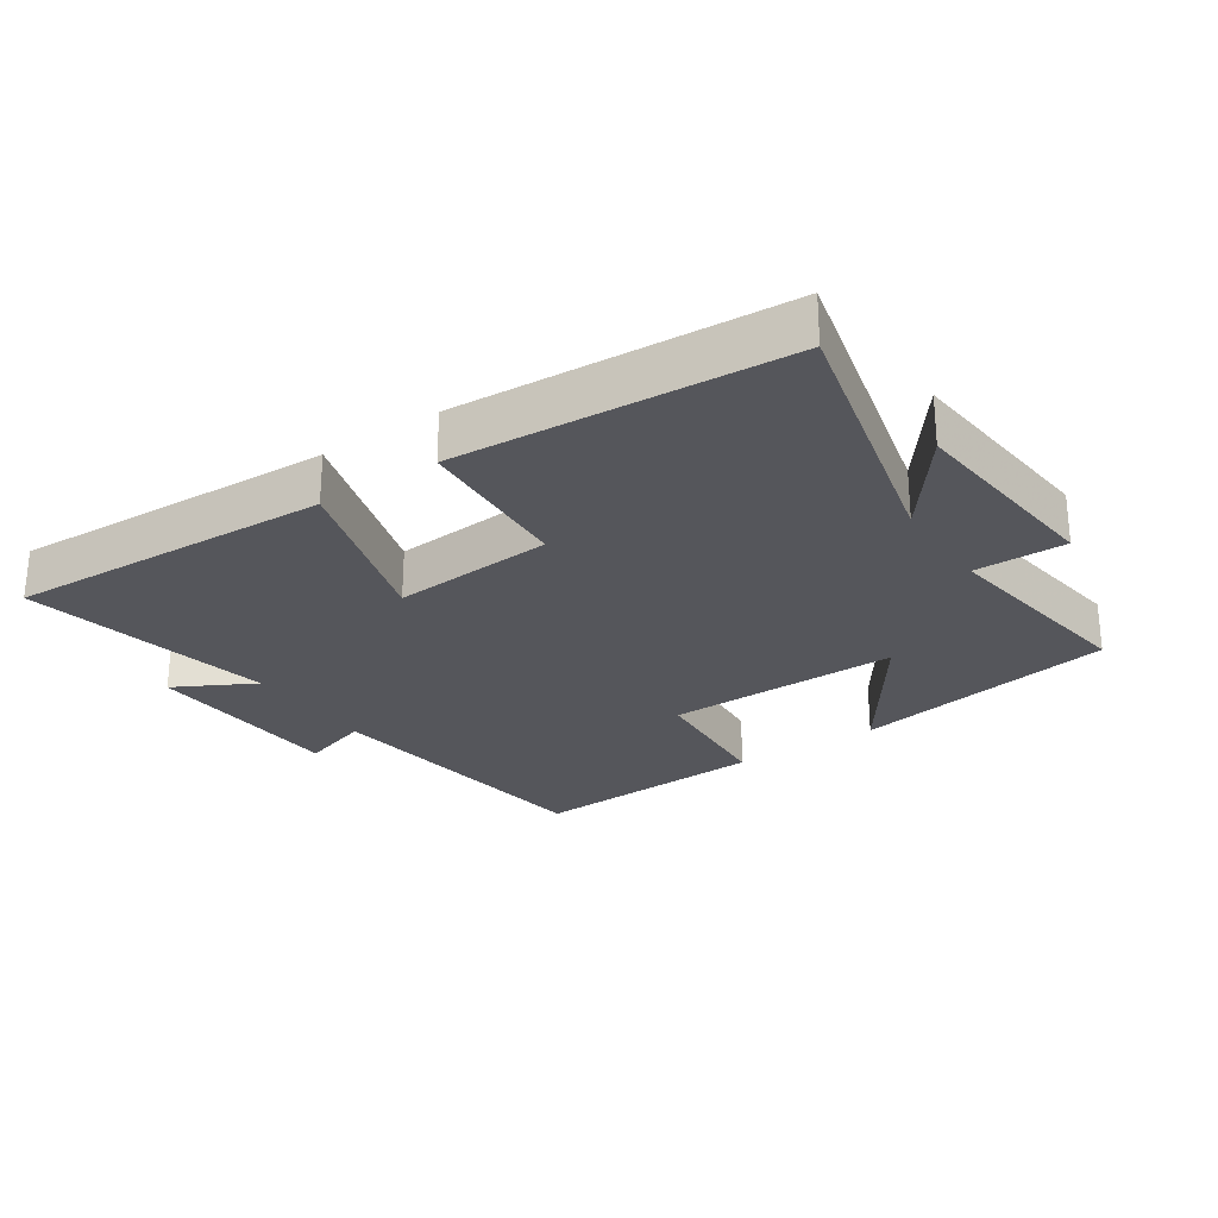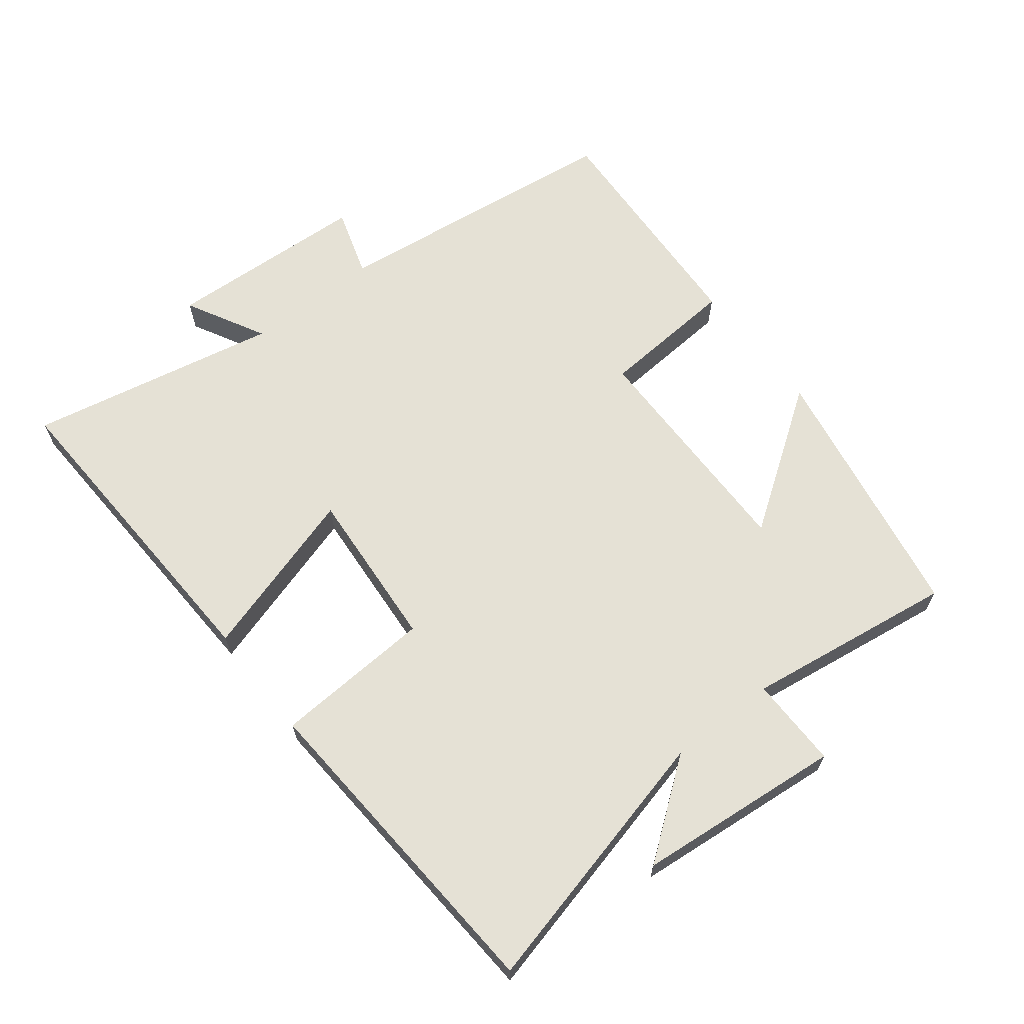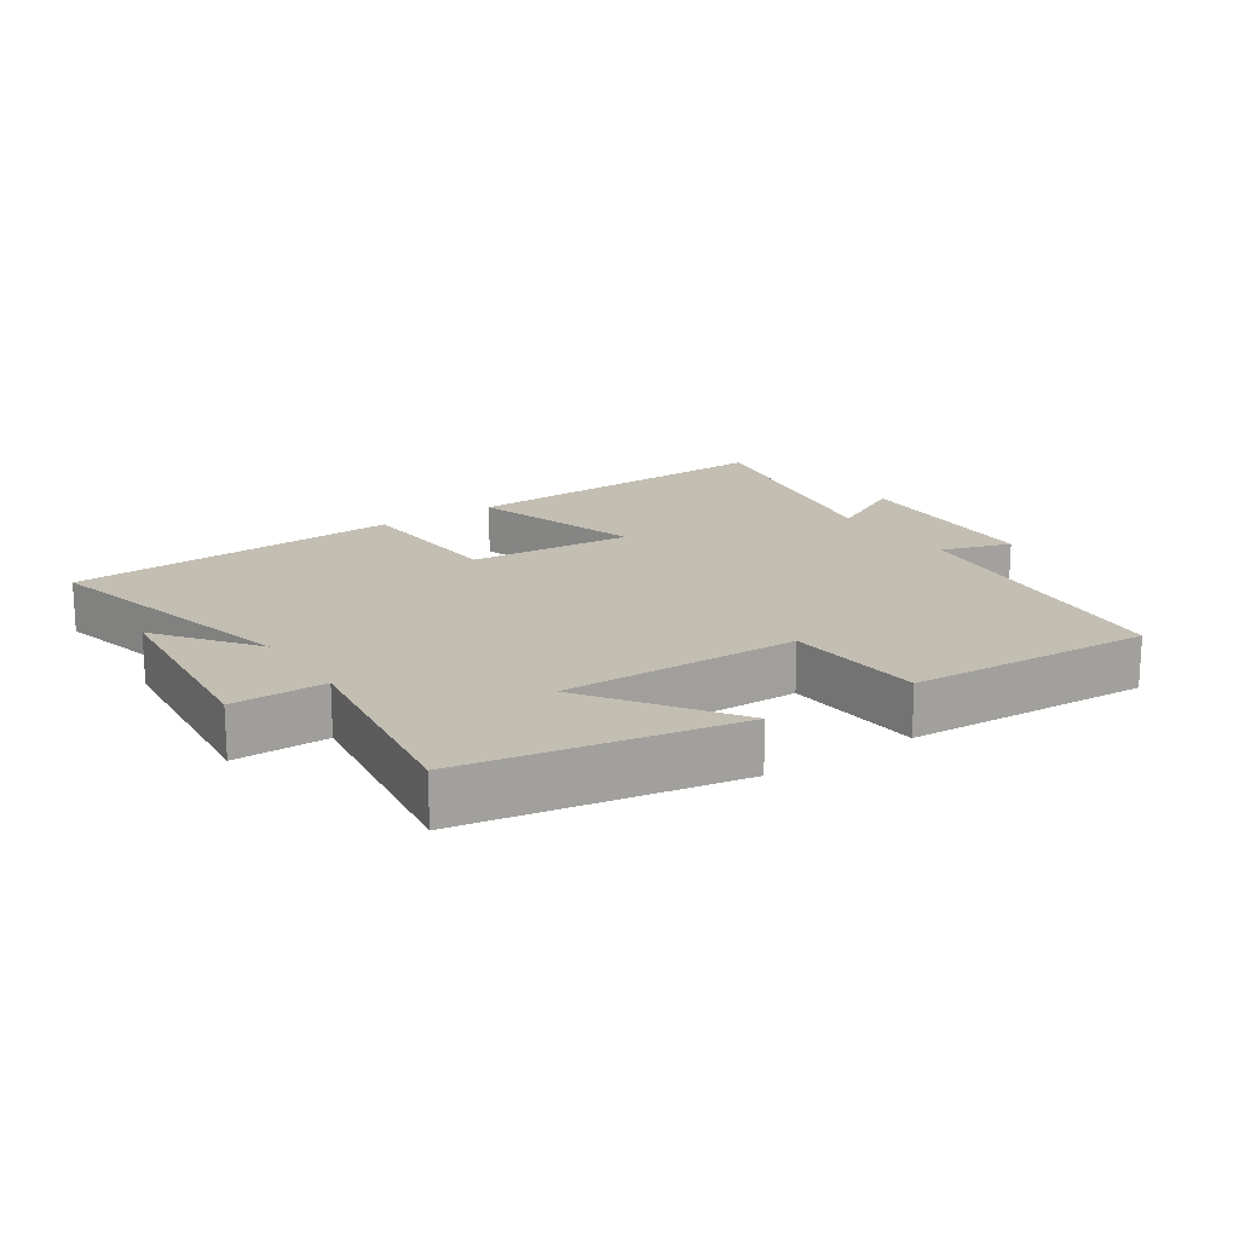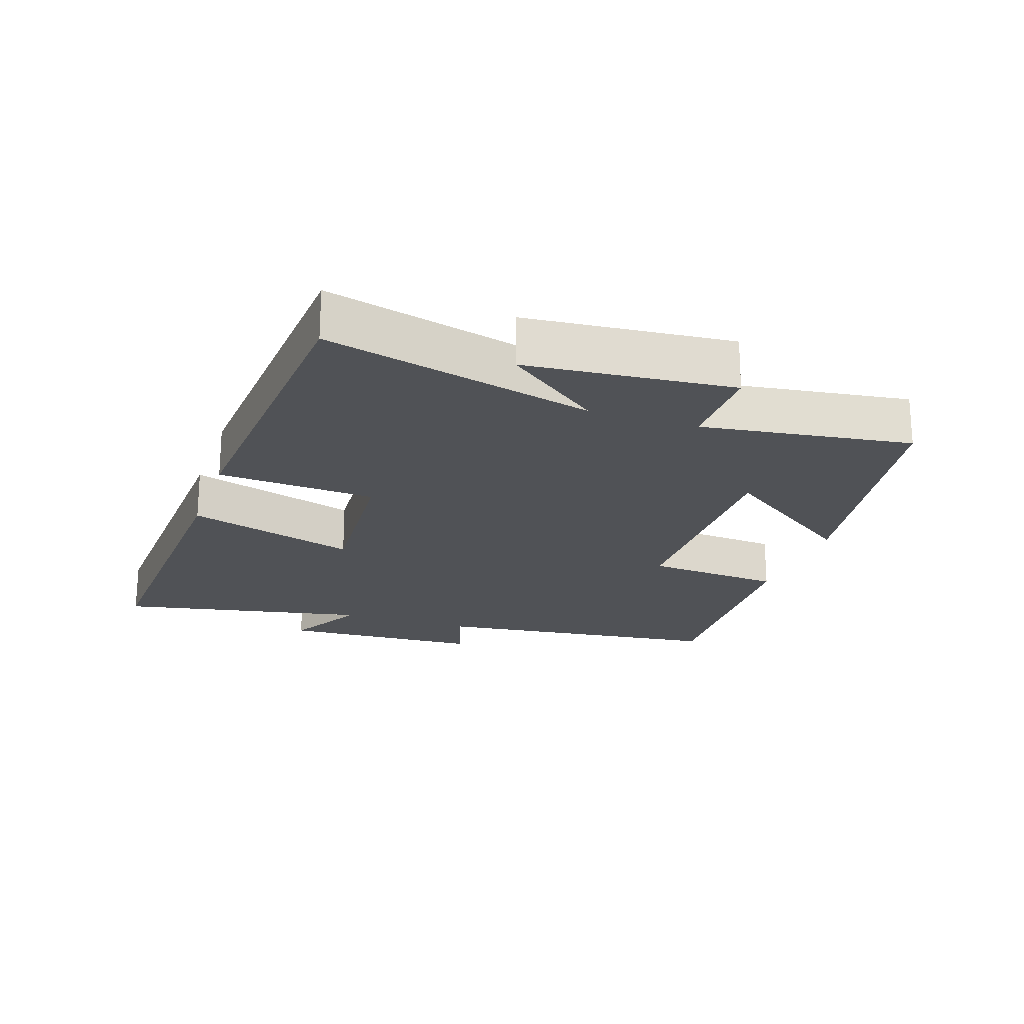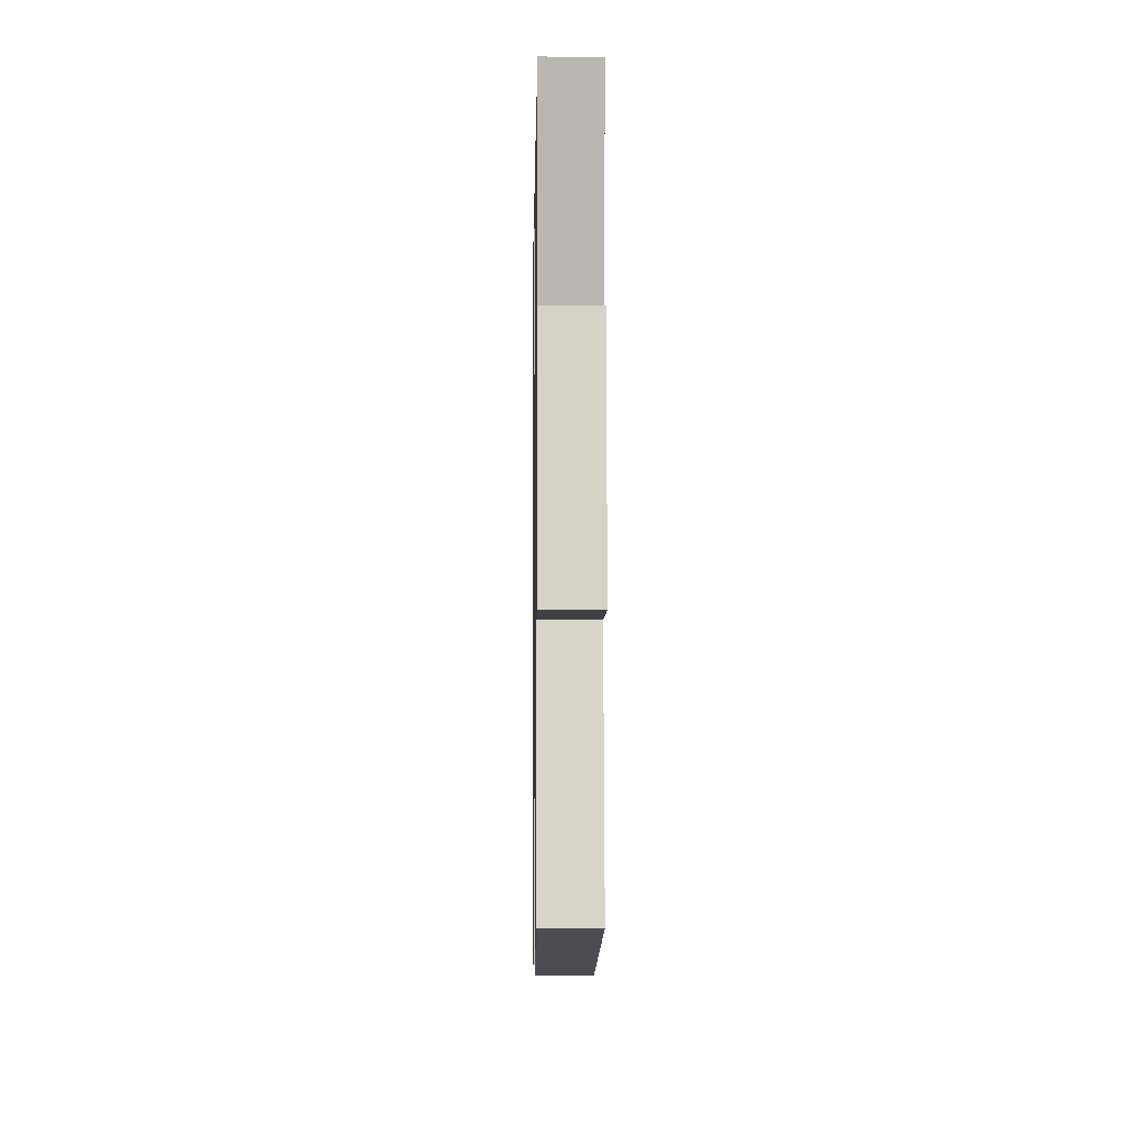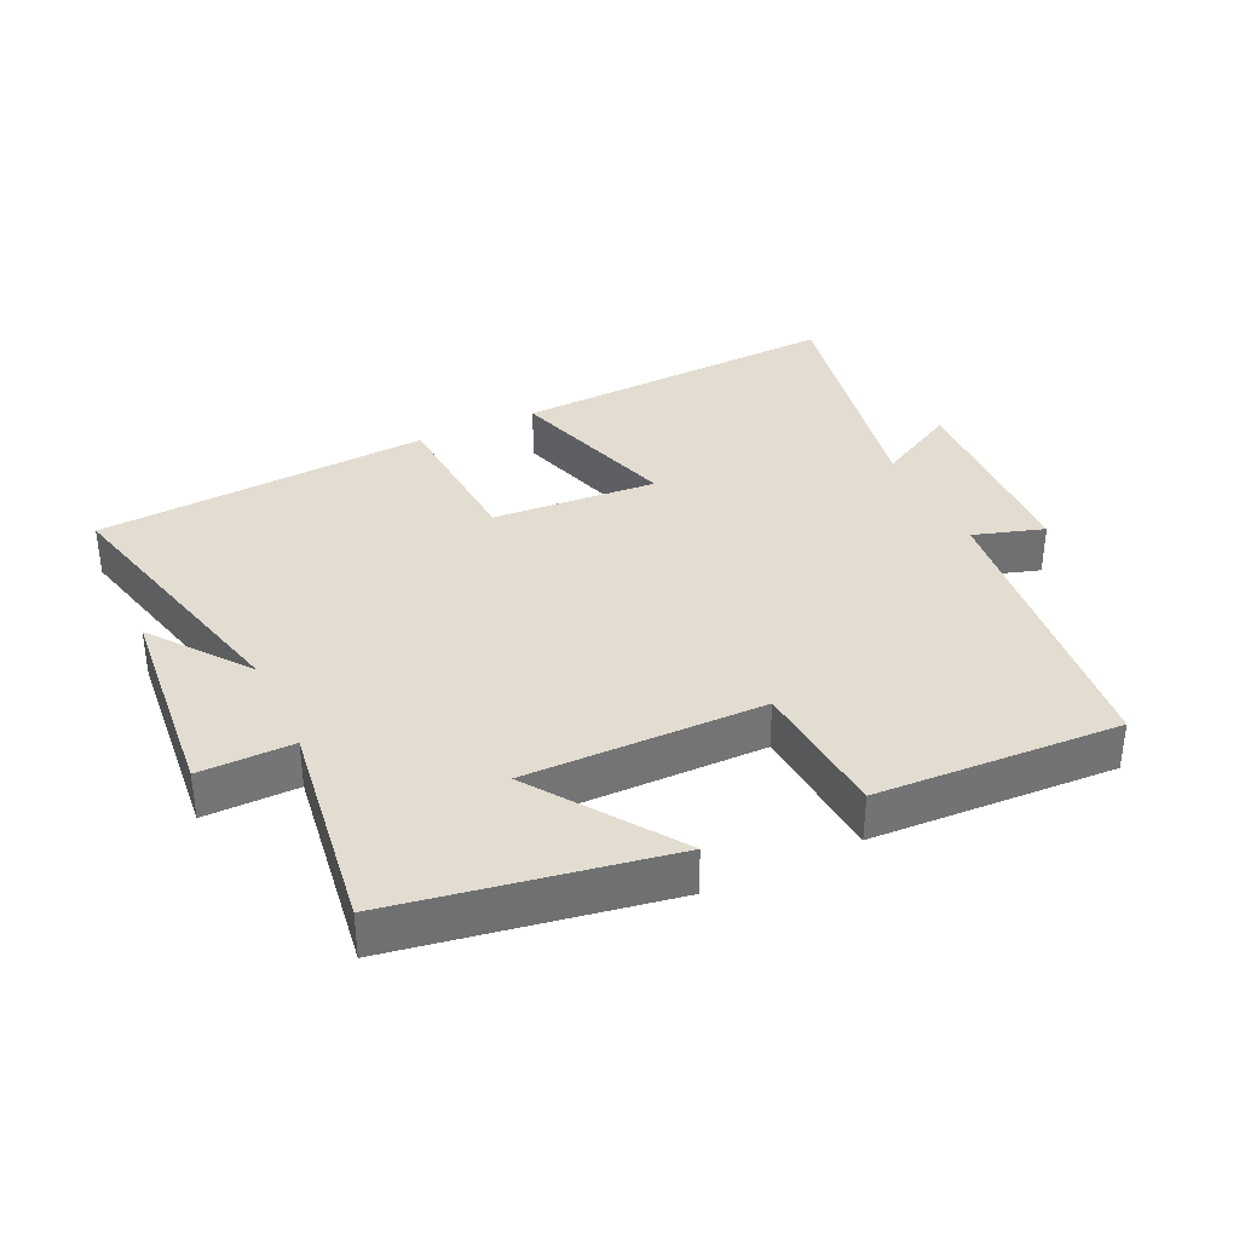
<metadata>
{"format":"obj","ext":"obj","renderer":"f3d","projection":"perspective","resolution":1024,"background":"white","views":[{"elev":-26.3,"azim":34.0,"up":"+Y"},{"elev":65.1,"azim":52.0,"up":"+Y"},{"elev":17.4,"azim":146.2,"up":"+Y"},{"elev":-21.1,"azim":71.0,"up":"+Y"},{"elev":-5.9,"azim":89.1,"up":"+Z"},{"elev":35.4,"azim":154.5,"up":"+Y"}]}
</metadata>
<code>
v -0.577 0.07 0.522
v -0.083 0.07 0.5
v -0.161 0.07 0.241
v 0.085 0.07 0.259
v 0.099 0.07 0.5
v 0.6 0.07 0.467
v 0.5 0.07 0.058
v 0.609 0.07 0.203
v 0.639 0.07 -0.111
v 0.5 0.07 -0.11
v 0.546 0.07 -0.429
v 0.144 0.07 -0.5
v 0.291 0.07 -0.287
v -0.065 0.07 -0.291
v -0.08 0.07 -0.5
v -0.444 0.07 -0.519
v -0.5 0.07 -0.07
v -0.605 0.07 -0.103
v -0.621 0.07 0.205
v -0.5 0.07 0.14
v -0.577 0 0.522
v -0.083 0 0.5
v -0.161 0 0.241
v 0.085 0 0.259
v 0.099 0 0.5
v 0.6 0 0.467
v 0.5 0 0.058
v 0.609 0 0.203
v 0.639 0 -0.111
v 0.5 0 -0.11
v 0.546 0 -0.429
v 0.144 0 -0.5
v 0.291 0 -0.287
v -0.065 0 -0.291
v -0.08 0 -0.5
v -0.444 0 -0.519
v -0.5 0 -0.07
v -0.605 0 -0.103
v -0.621 0 0.205
v -0.5 0 0.14
f 17 18 19 20
f 15 16 17 20
f 14 15 20 1
f 13 14 1
f 10 11 12 13
f 7 8 9 10
f 7 10 13
f 4 5 6 7
f 3 4 7 13
f 1 2 3
f 1 3 13
f 40 39 38 37
f 40 37 36 35
f 21 40 35 34
f 21 34 33
f 33 32 31 30
f 30 29 28 27
f 33 30 27
f 27 26 25 24
f 33 27 24 23
f 23 22 21
f 33 23 21
f 1 21 22 2
f 2 22 23 3
f 3 23 24 4
f 4 24 25 5
f 5 25 26 6
f 6 26 27 7
f 7 27 28 8
f 8 28 29 9
f 9 29 30 10
f 10 30 31 11
f 11 31 32 12
f 12 32 33 13
f 13 33 34 14
f 14 34 35 15
f 15 35 36 16
f 16 36 37 17
f 17 37 38 18
f 18 38 39 19
f 19 39 40 20
f 20 40 21 1

</code>
